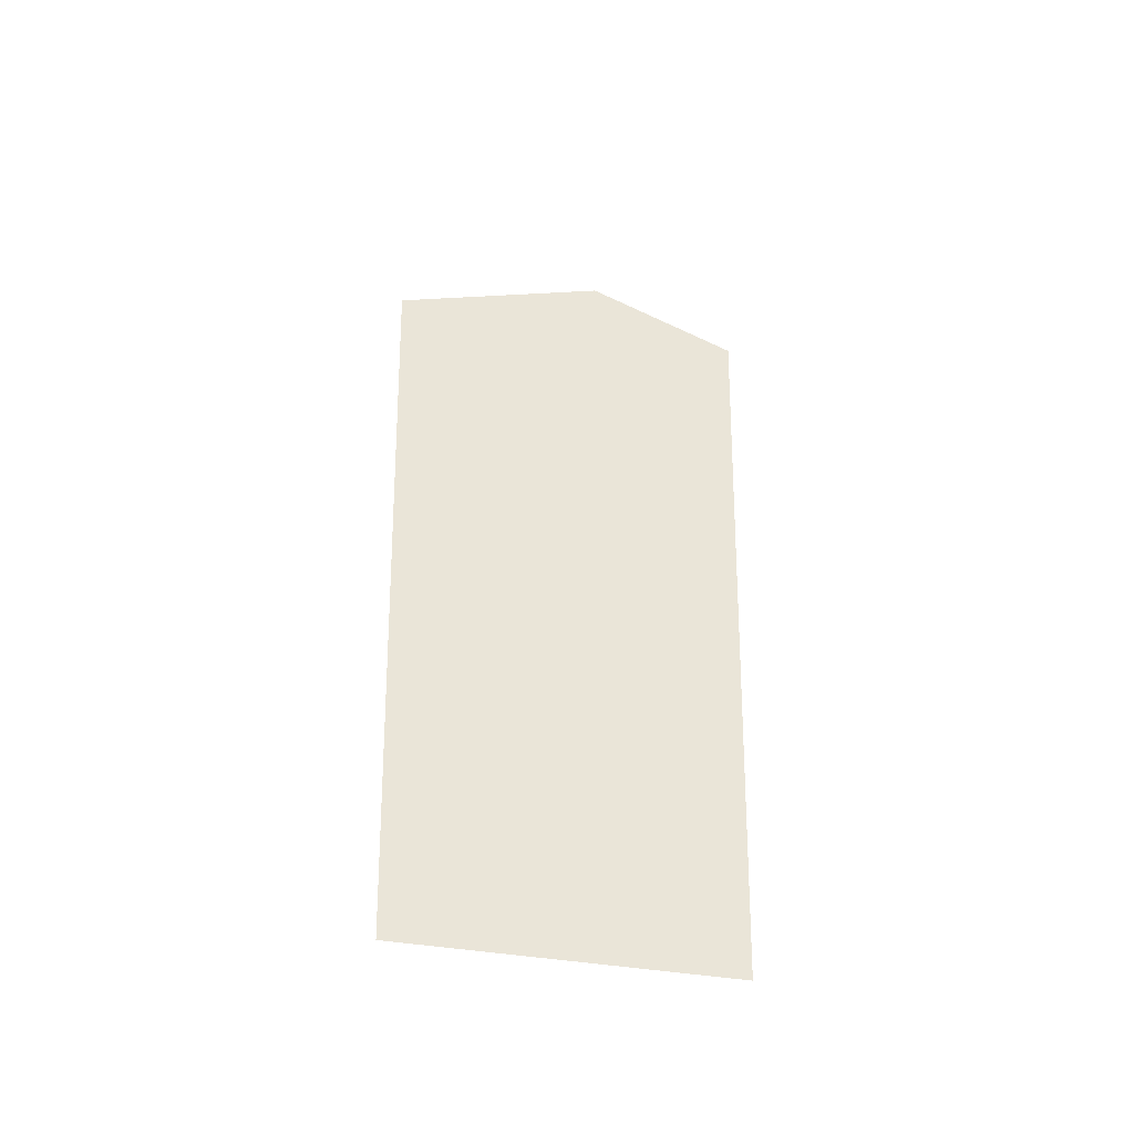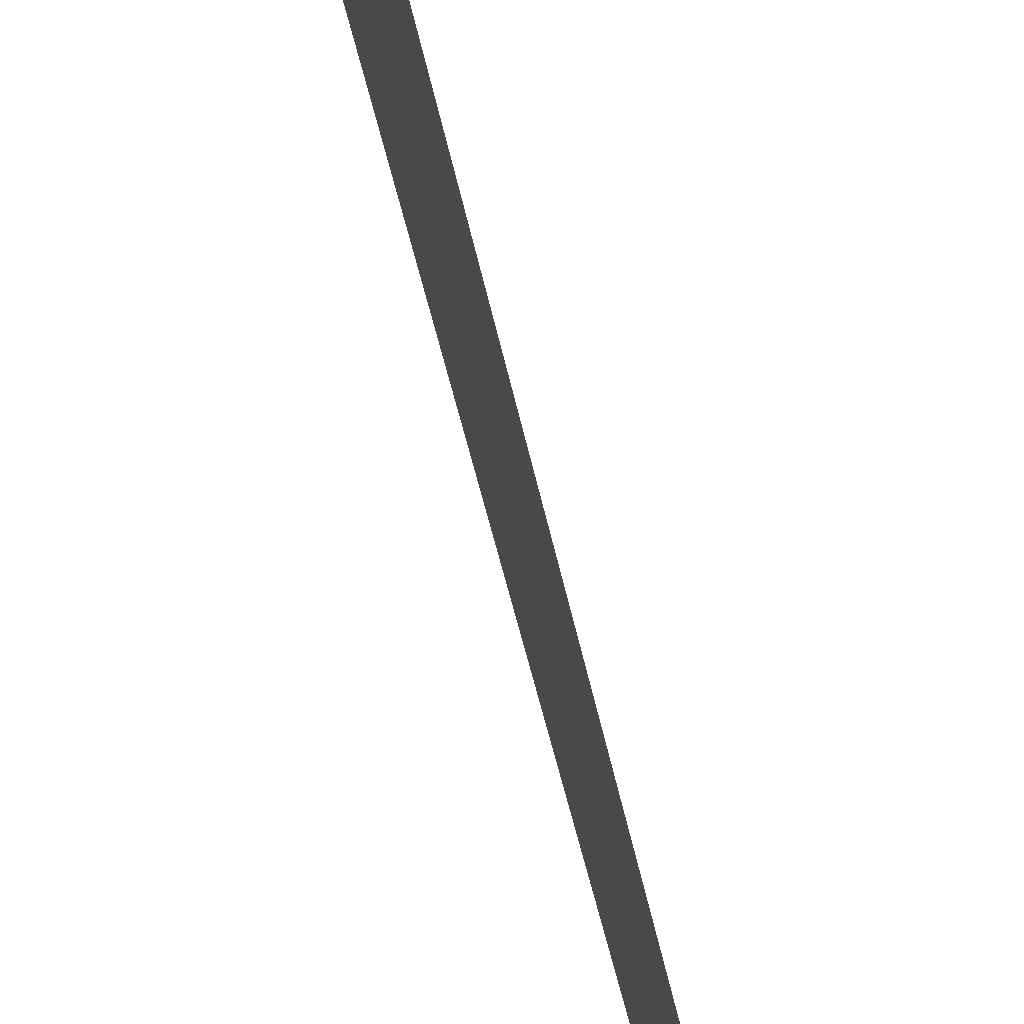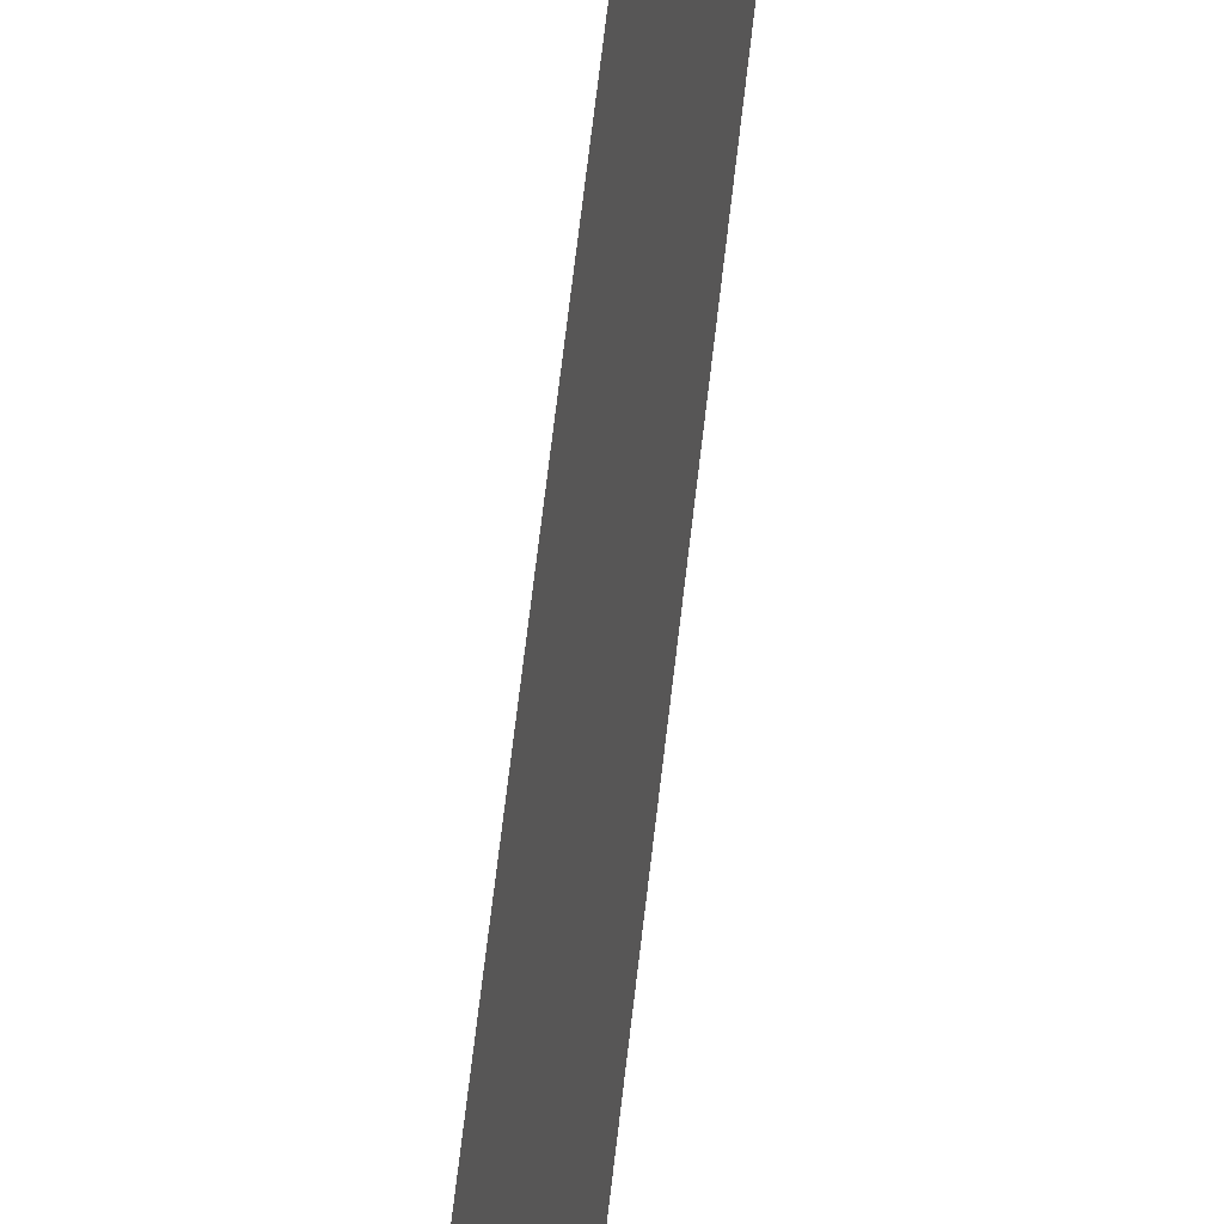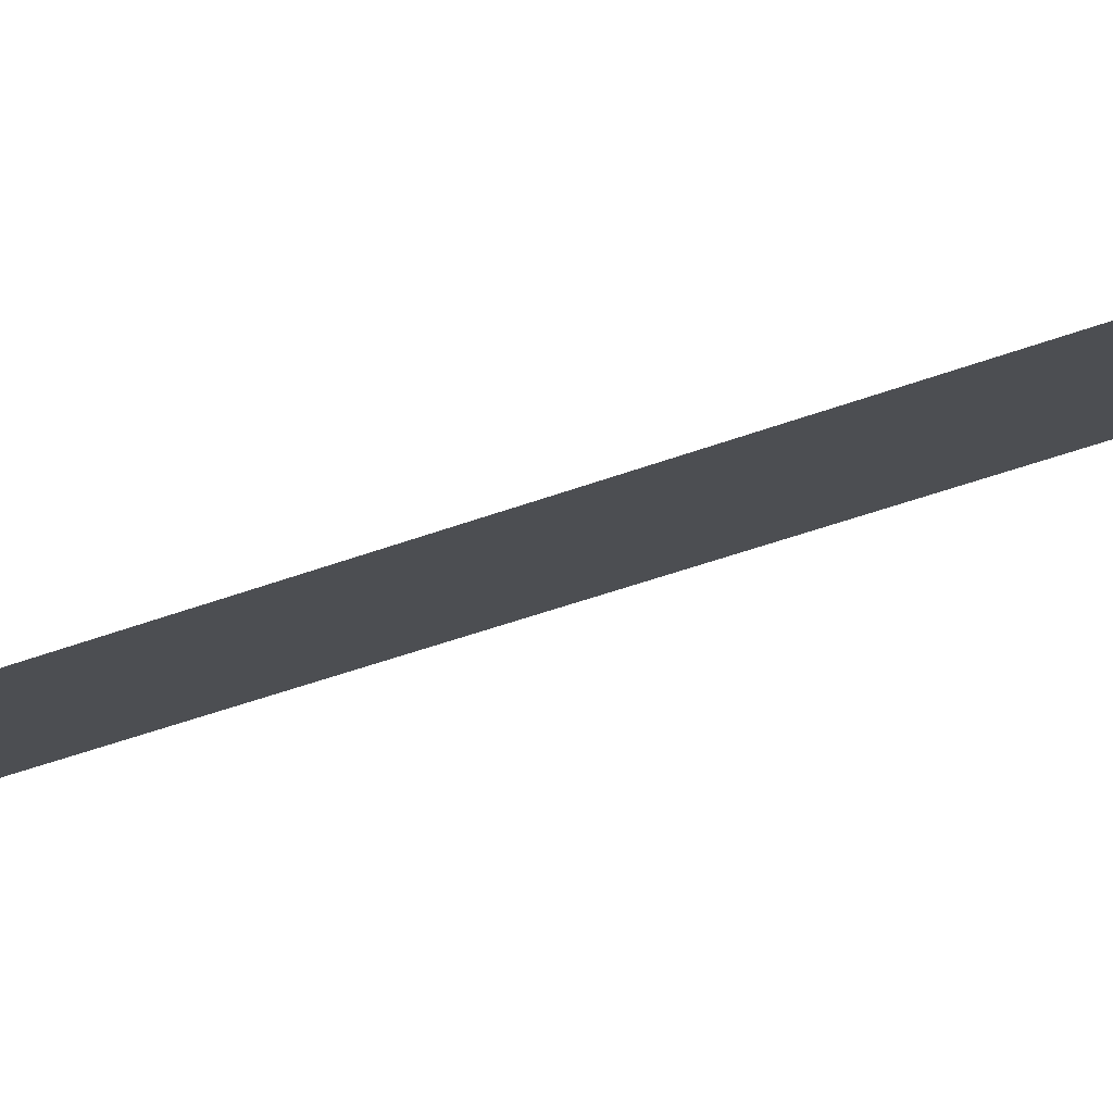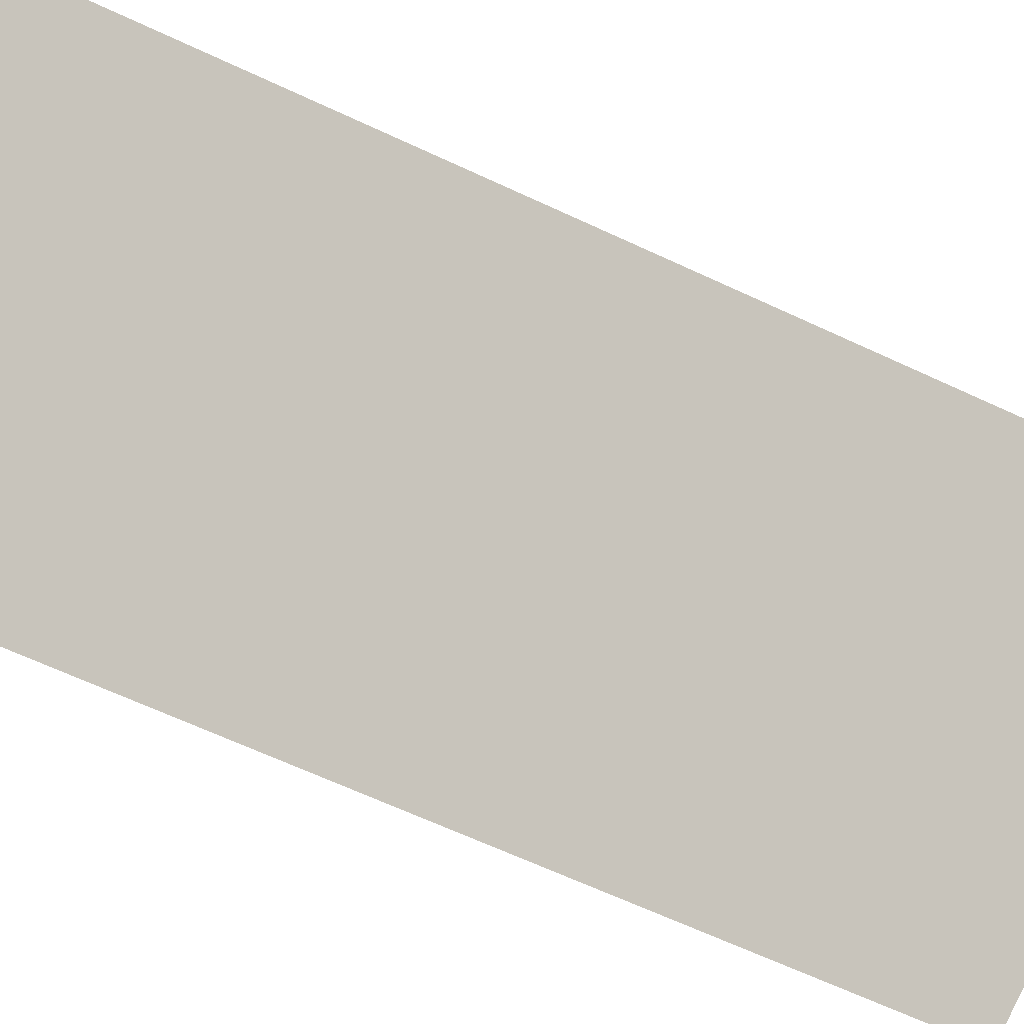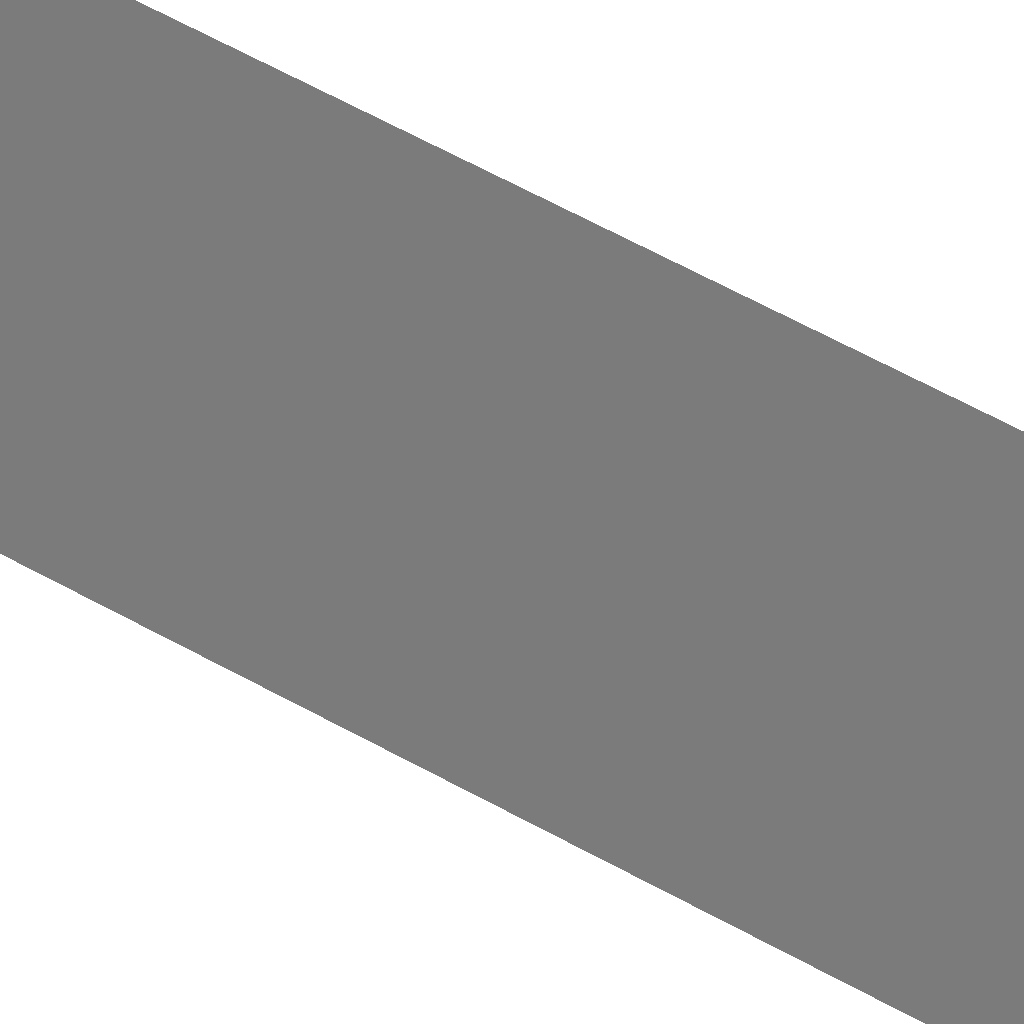
<metadata>
{"format":"obj","ext":"obj","renderer":"f3d","projection":"perspective","resolution":1024,"background":"white","views":[{"elev":-44.4,"azim":90.9,"up":"+Y"},{"elev":-61.4,"azim":-166.5,"up":"+Z"},{"elev":-79.2,"azim":-7.0,"up":"+Z"},{"elev":68.6,"azim":71.7,"up":"+Z"},{"elev":-30.5,"azim":49.9,"up":"+Z"},{"elev":38.7,"azim":-51.5,"up":"+Z"}]}
</metadata>
<code>
v 177.7 1787 839.6
v 150 -2035 708.6
v -177.7 1785 -839.6
v -150 -2035 -708.6
v -31.3 2121 -147.9
f 2 4 1
f 1 4 5
f 4 3 5

</code>
